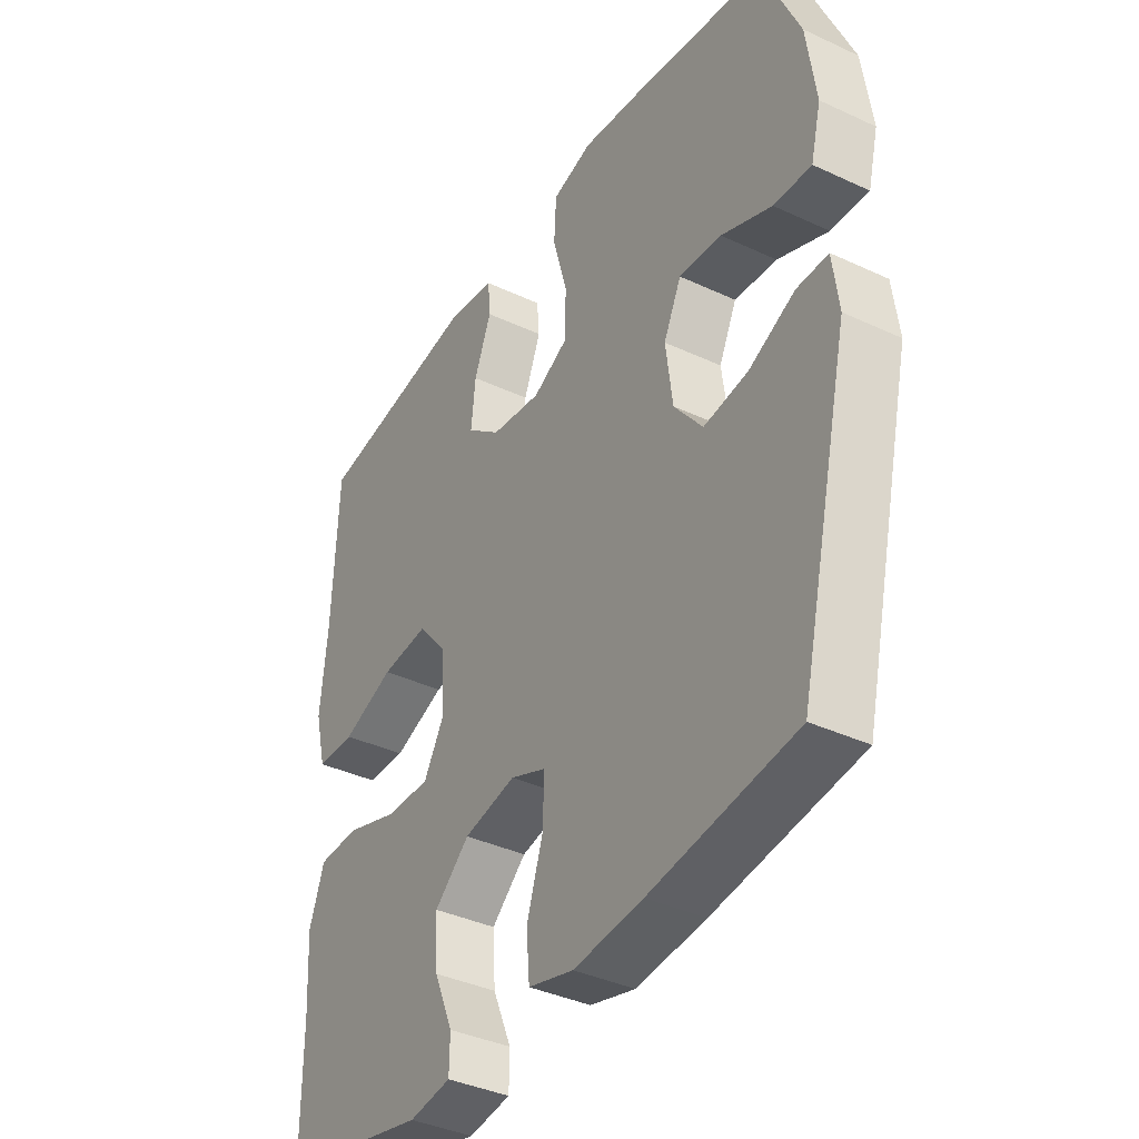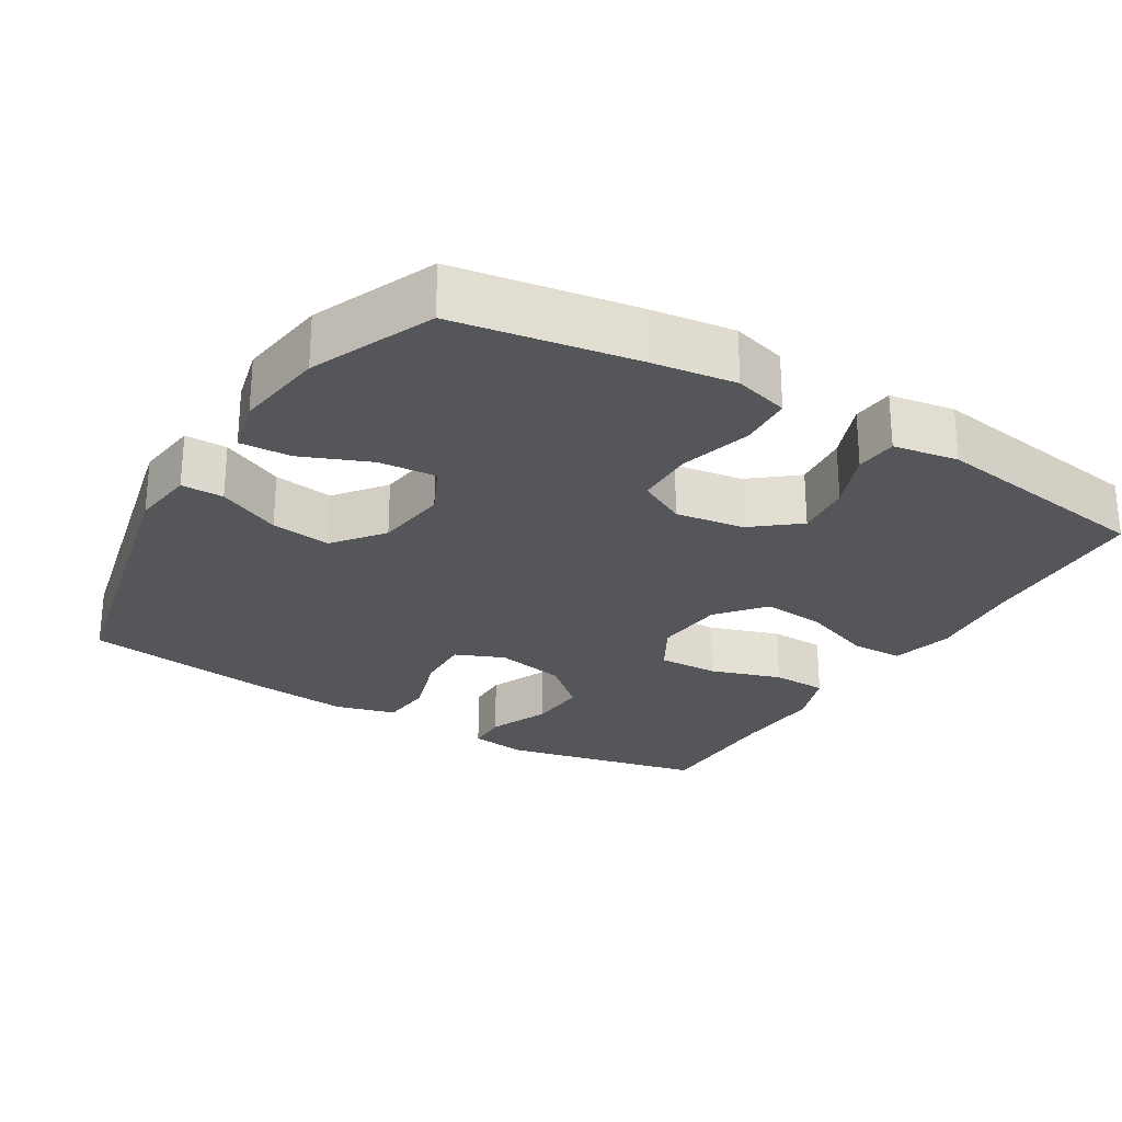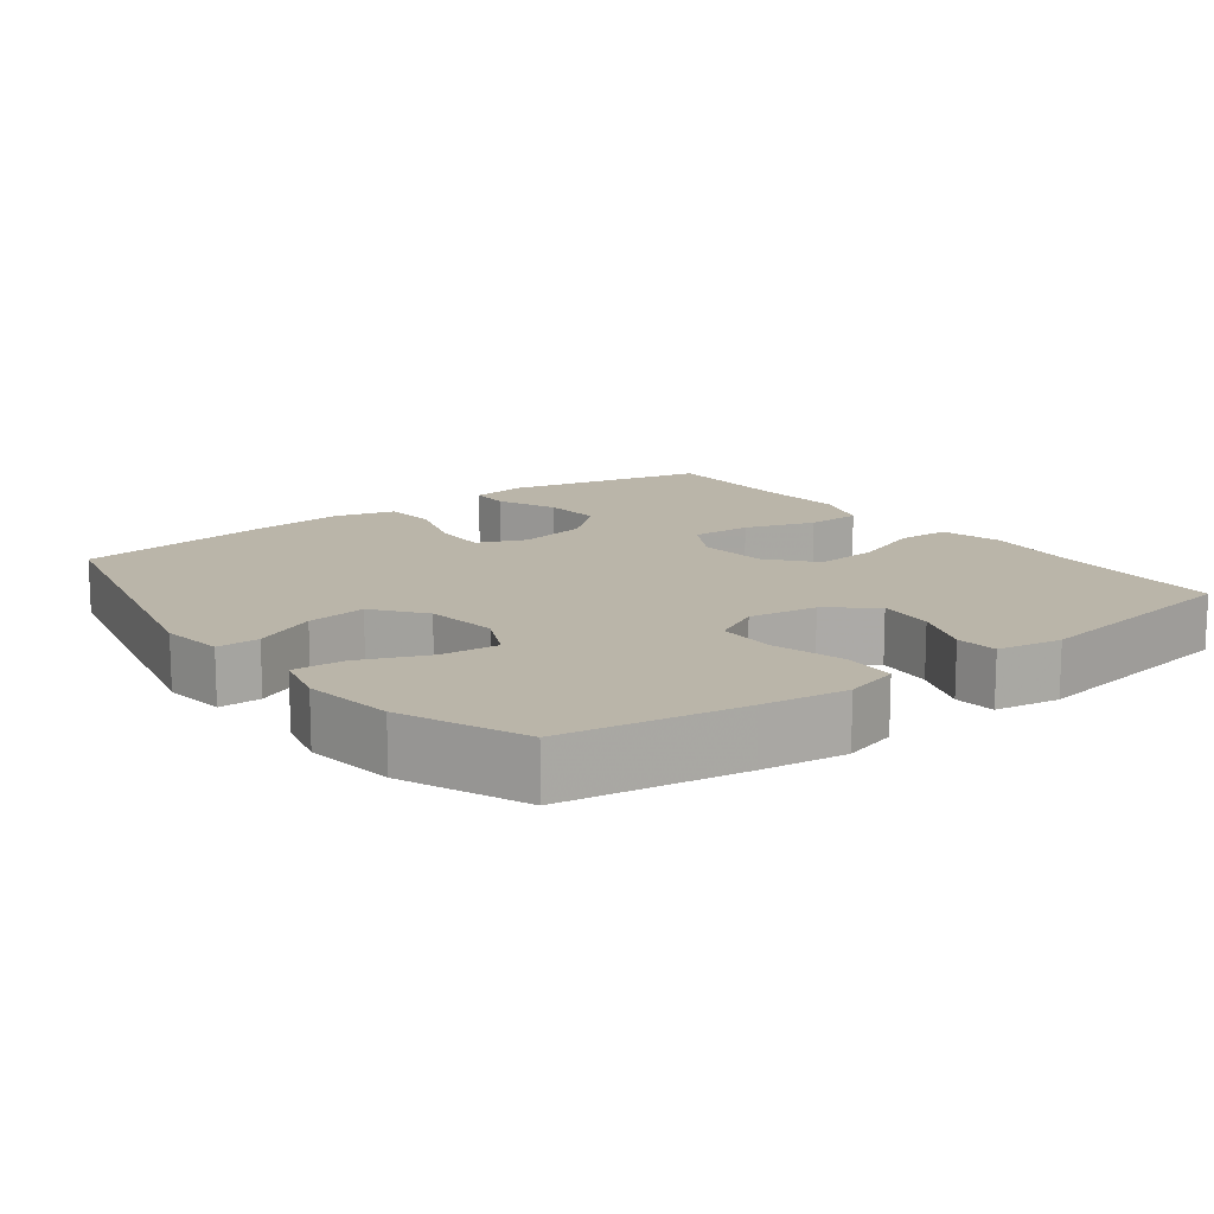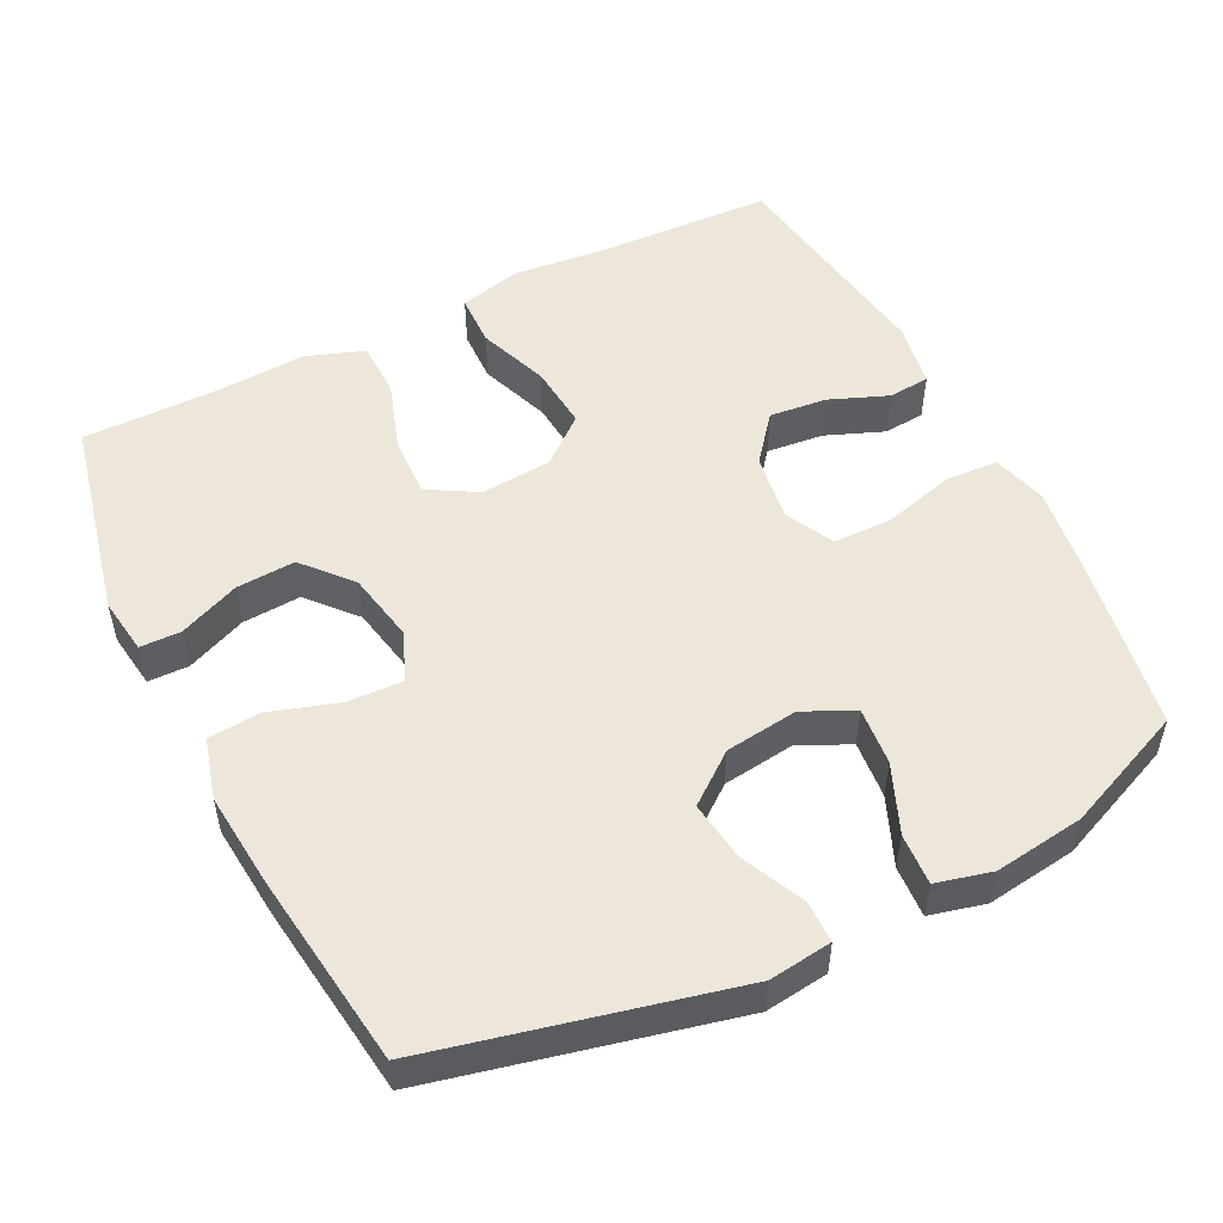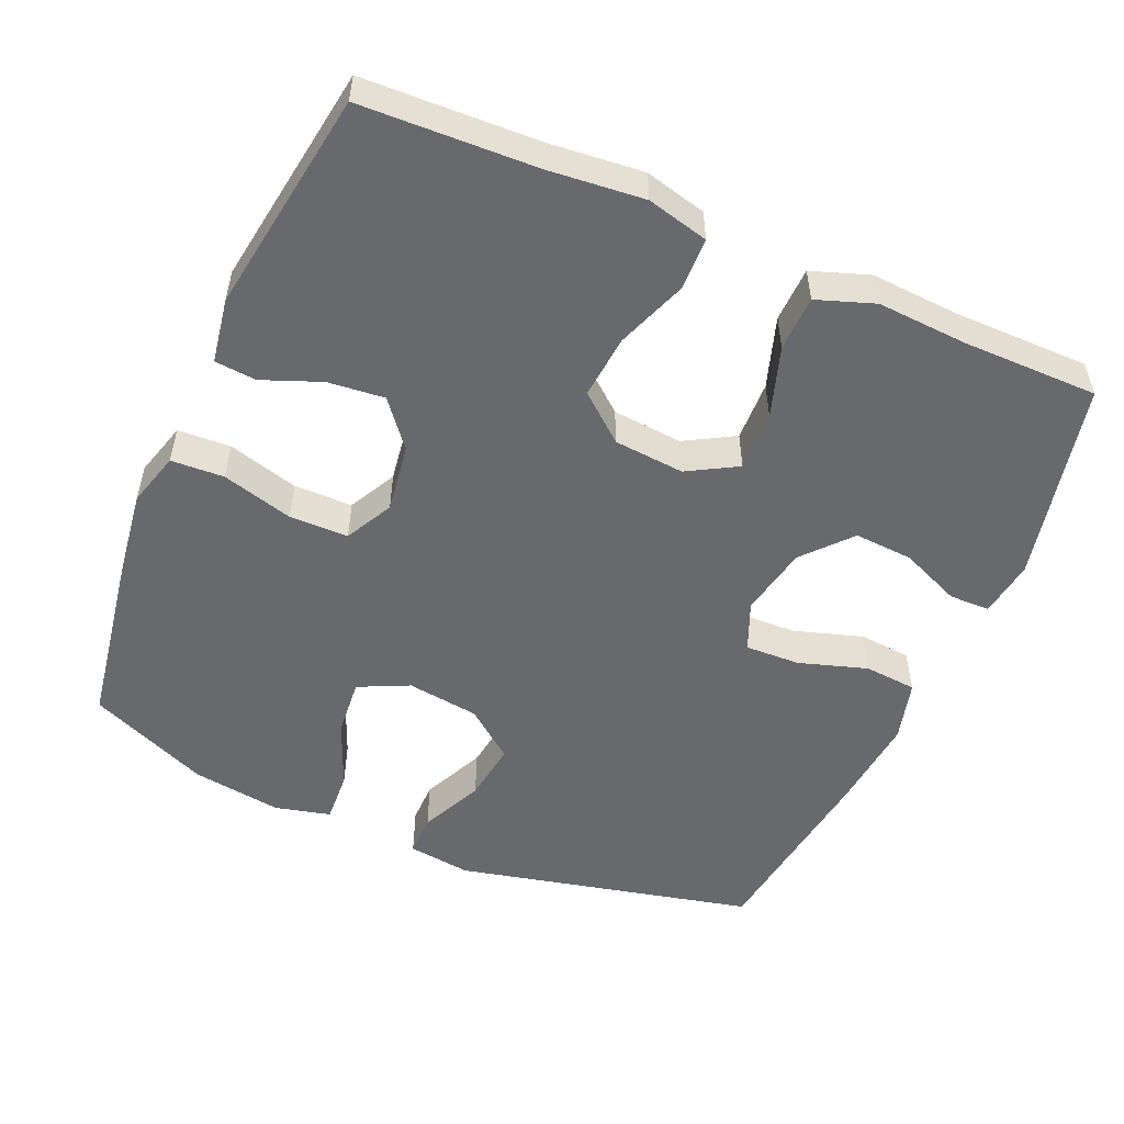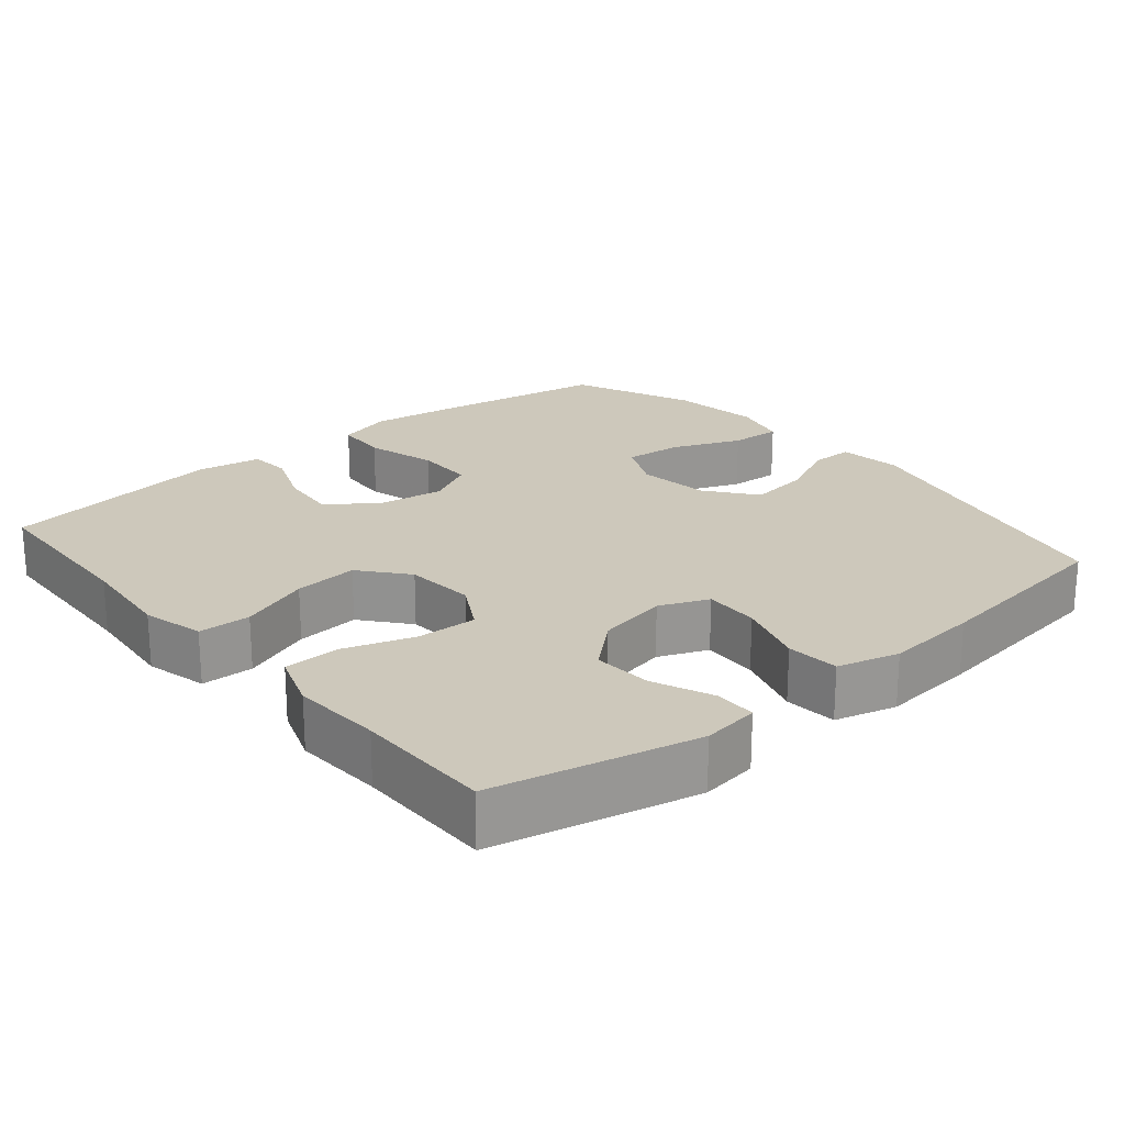
<metadata>
{"format":"obj","ext":"obj","renderer":"f3d","projection":"perspective","resolution":1024,"background":"white","views":[{"elev":-38.3,"azim":-120.6,"up":"+Z"},{"elev":-26.0,"azim":-31.3,"up":"+Y"},{"elev":13.7,"azim":-37.2,"up":"+Y"},{"elev":52.0,"azim":-116.5,"up":"+Y"},{"elev":-52.8,"azim":66.4,"up":"+Y"},{"elev":22.0,"azim":140.0,"up":"+Y"}]}
</metadata>
<code>
v 0.5 0.07 0.5
v 0.51 0.07 0.261
v 0.523 0.07 0.129
v 0.502 0.07 0.044
v 0.43 0.07 0.042
v 0.333 0.07 0.078
v 0.245 0.07 0.086
v 0.192 0.07 0.022
v 0.184 0.07 -0.075
v 0.223 0.07 -0.143
v 0.306 0.07 -0.14
v 0.403 0.07 -0.108
v 0.479 0.07 -0.11
v 0.507 0.07 -0.189
v 0.5 0.07 -0.312
v 0.5 0.07 -0.5
v 0.223 0.07 -0.562
v 0.145 0.07 -0.551
v 0.144 0.07 -0.495
v 0.179 0.07 -0.412
v 0.184 0.07 -0.331
v 0.119 0.07 -0.274
v 0.022 0.07 -0.255
v -0.045 0.07 -0.283
v -0.042 0.07 -0.359
v -0.012 0.07 -0.453
v -0.018 0.07 -0.525
v -0.102 0.07 -0.548
v -0.231 0.07 -0.536
v -0.5 0.07 -0.5
v -0.596 0.07 -0.09
v -0.585 0.07 -0.003
v -0.527 0.07 -0.003
v -0.441 0.07 -0.043
v -0.359 0.07 -0.054
v -0.306 0.07 0.014
v -0.293 0.07 0.114
v -0.326 0.07 0.183
v -0.405 0.07 0.176
v -0.499 0.07 0.137
v -0.569 0.07 0.133
v -0.588 0.07 0.209
v -0.571 0.07 0.333
v -0.5 0.07 0.5
v -0.255 0.07 0.541
v -0.139 0.07 0.557
v -0.064 0.07 0.536
v -0.06 0.07 0.463
v -0.087 0.07 0.365
v -0.086 0.07 0.284
v -0.02 0.07 0.25
v 0.074 0.07 0.264
v 0.137 0.07 0.315
v 0.129 0.07 0.393
v 0.097 0.07 0.474
v 0.102 0.07 0.531
v 0.191 0.07 0.546
v 0.5 0 0.5
v 0.51 0 0.261
v 0.523 0 0.129
v 0.502 0 0.044
v 0.43 0 0.042
v 0.333 0 0.078
v 0.245 0 0.086
v 0.192 0 0.022
v 0.184 0 -0.075
v 0.223 0 -0.143
v 0.306 0 -0.14
v 0.403 0 -0.108
v 0.479 0 -0.11
v 0.507 0 -0.189
v 0.5 0 -0.312
v 0.5 0 -0.5
v 0.223 0 -0.562
v 0.145 0 -0.551
v 0.144 0 -0.495
v 0.179 0 -0.412
v 0.184 0 -0.331
v 0.119 0 -0.274
v 0.022 0 -0.255
v -0.045 0 -0.283
v -0.042 0 -0.359
v -0.012 0 -0.453
v -0.018 0 -0.525
v -0.102 0 -0.548
v -0.231 0 -0.536
v -0.5 0 -0.5
v -0.596 0 -0.09
v -0.585 0 -0.003
v -0.527 0 -0.003
v -0.441 0 -0.043
v -0.359 0 -0.054
v -0.306 0 0.014
v -0.293 0 0.114
v -0.326 0 0.183
v -0.405 0 0.176
v -0.499 0 0.137
v -0.569 0 0.133
v -0.588 0 0.209
v -0.571 0 0.333
v -0.5 0 0.5
v -0.255 0 0.541
v -0.139 0 0.557
v -0.064 0 0.536
v -0.06 0 0.463
v -0.087 0 0.365
v -0.086 0 0.284
v -0.02 0 0.25
v 0.074 0 0.264
v 0.137 0 0.315
v 0.129 0 0.393
v 0.097 0 0.474
v 0.102 0 0.531
v 0.191 0 0.546
f 54 55 56 57
f 53 54 57 1
f 52 53 1 2
f 51 52 2 3
f 46 47 48 49
f 46 49 50
f 45 46 50
f 44 45 50
f 43 44 50
f 42 43 50 51
f 39 40 41 42
f 38 39 42 51
f 31 32 33 34
f 31 34 35
f 30 31 35
f 29 30 35 36
f 25 26 27 28
f 24 25 28 29
f 17 18 19 20
f 15 16 17 20
f 15 20 21
f 14 15 21 22
f 11 12 13 14
f 10 11 14 22
f 3 4 5 6
f 3 6 7
f 37 38 51 3
f 24 29 36 37
f 23 24 37
f 9 10 22 23
f 8 9 23 37
f 7 8 37
f 3 7 37
f 114 113 112 111
f 58 114 111 110
f 59 58 110 109
f 60 59 109 108
f 106 105 104 103
f 107 106 103
f 107 103 102
f 107 102 101
f 107 101 100
f 108 107 100 99
f 99 98 97 96
f 108 99 96 95
f 91 90 89 88
f 92 91 88
f 92 88 87
f 93 92 87 86
f 85 84 83 82
f 86 85 82 81
f 77 76 75 74
f 77 74 73 72
f 78 77 72
f 79 78 72 71
f 71 70 69 68
f 79 71 68 67
f 63 62 61 60
f 64 63 60
f 60 108 95 94
f 94 93 86 81
f 94 81 80
f 80 79 67 66
f 94 80 66 65
f 94 65 64
f 94 64 60
f 1 58 59 2
f 2 59 60 3
f 3 60 61 4
f 4 61 62 5
f 5 62 63 6
f 6 63 64 7
f 7 64 65 8
f 8 65 66 9
f 9 66 67 10
f 10 67 68 11
f 11 68 69 12
f 12 69 70 13
f 13 70 71 14
f 14 71 72 15
f 15 72 73 16
f 16 73 74 17
f 17 74 75 18
f 18 75 76 19
f 19 76 77 20
f 20 77 78 21
f 21 78 79 22
f 22 79 80 23
f 23 80 81 24
f 24 81 82 25
f 25 82 83 26
f 26 83 84 27
f 27 84 85 28
f 28 85 86 29
f 29 86 87 30
f 30 87 88 31
f 31 88 89 32
f 32 89 90 33
f 33 90 91 34
f 34 91 92 35
f 35 92 93 36
f 36 93 94 37
f 37 94 95 38
f 38 95 96 39
f 39 96 97 40
f 40 97 98 41
f 41 98 99 42
f 42 99 100 43
f 43 100 101 44
f 44 101 102 45
f 45 102 103 46
f 46 103 104 47
f 47 104 105 48
f 48 105 106 49
f 49 106 107 50
f 50 107 108 51
f 51 108 109 52
f 52 109 110 53
f 53 110 111 54
f 54 111 112 55
f 55 112 113 56
f 56 113 114 57
f 57 114 58 1

</code>
